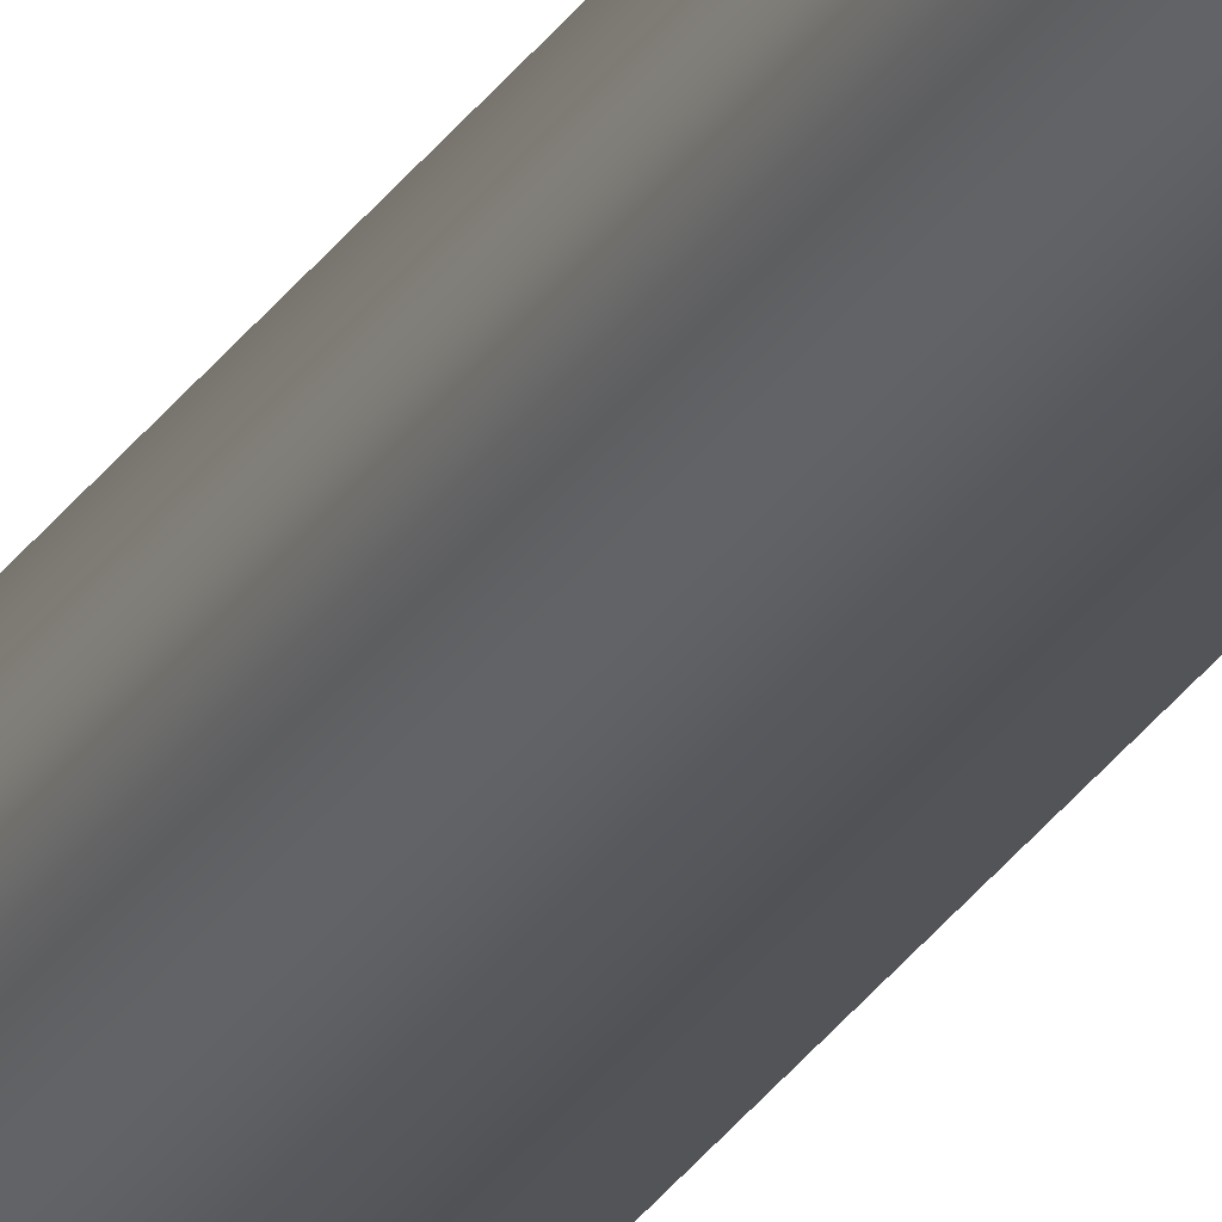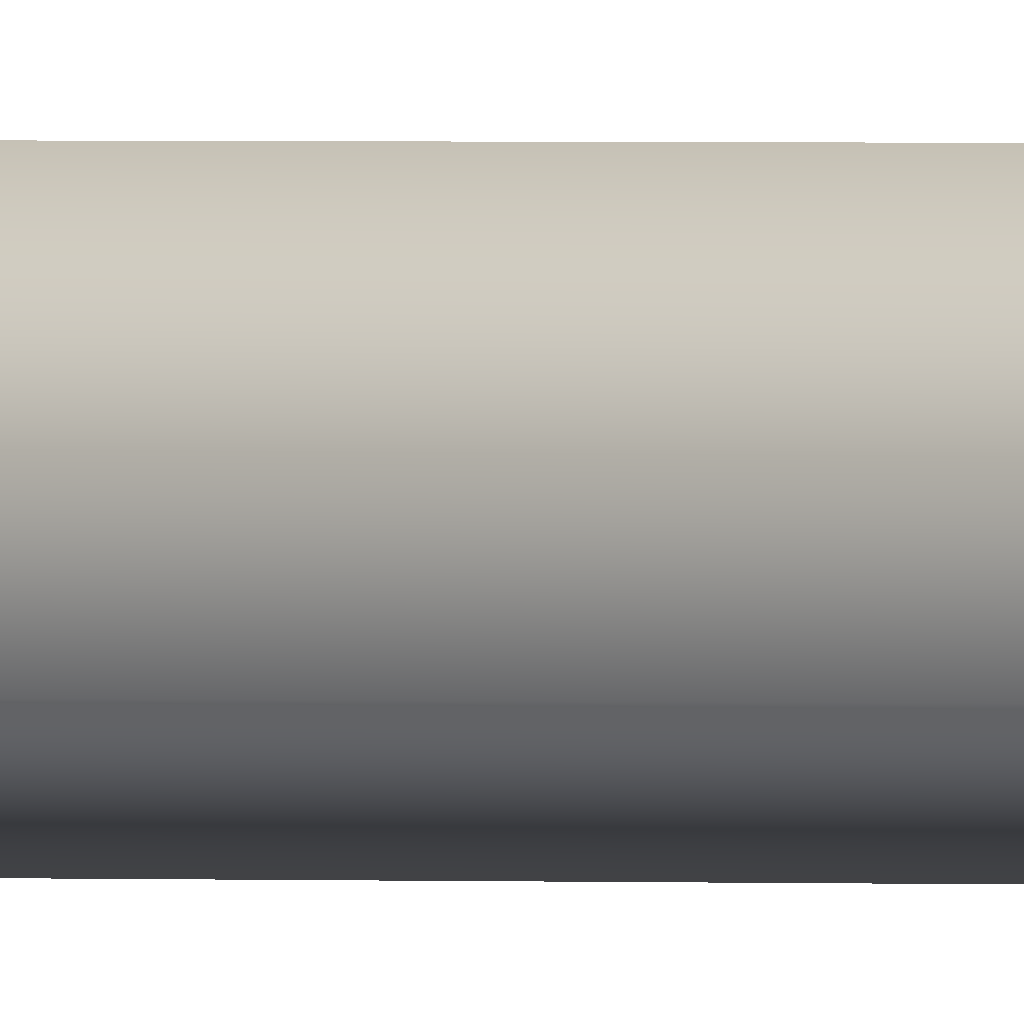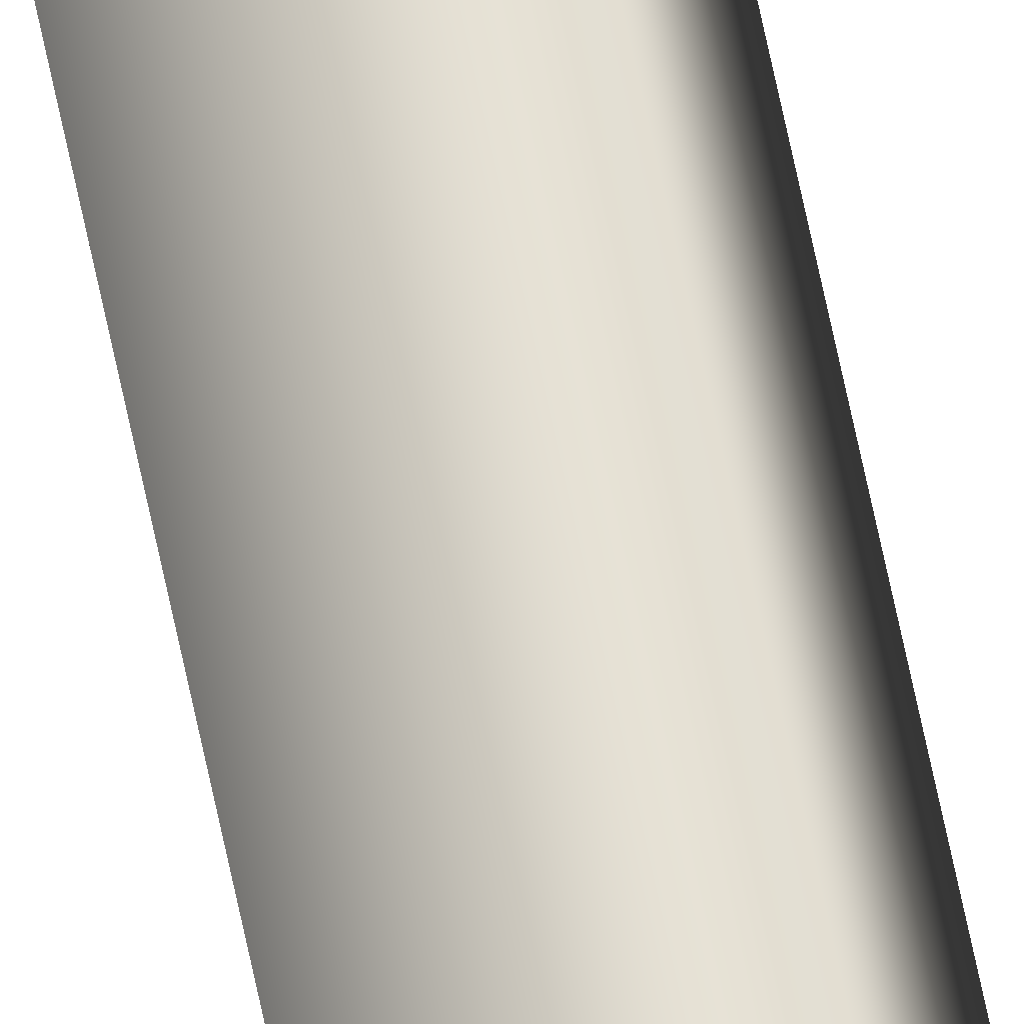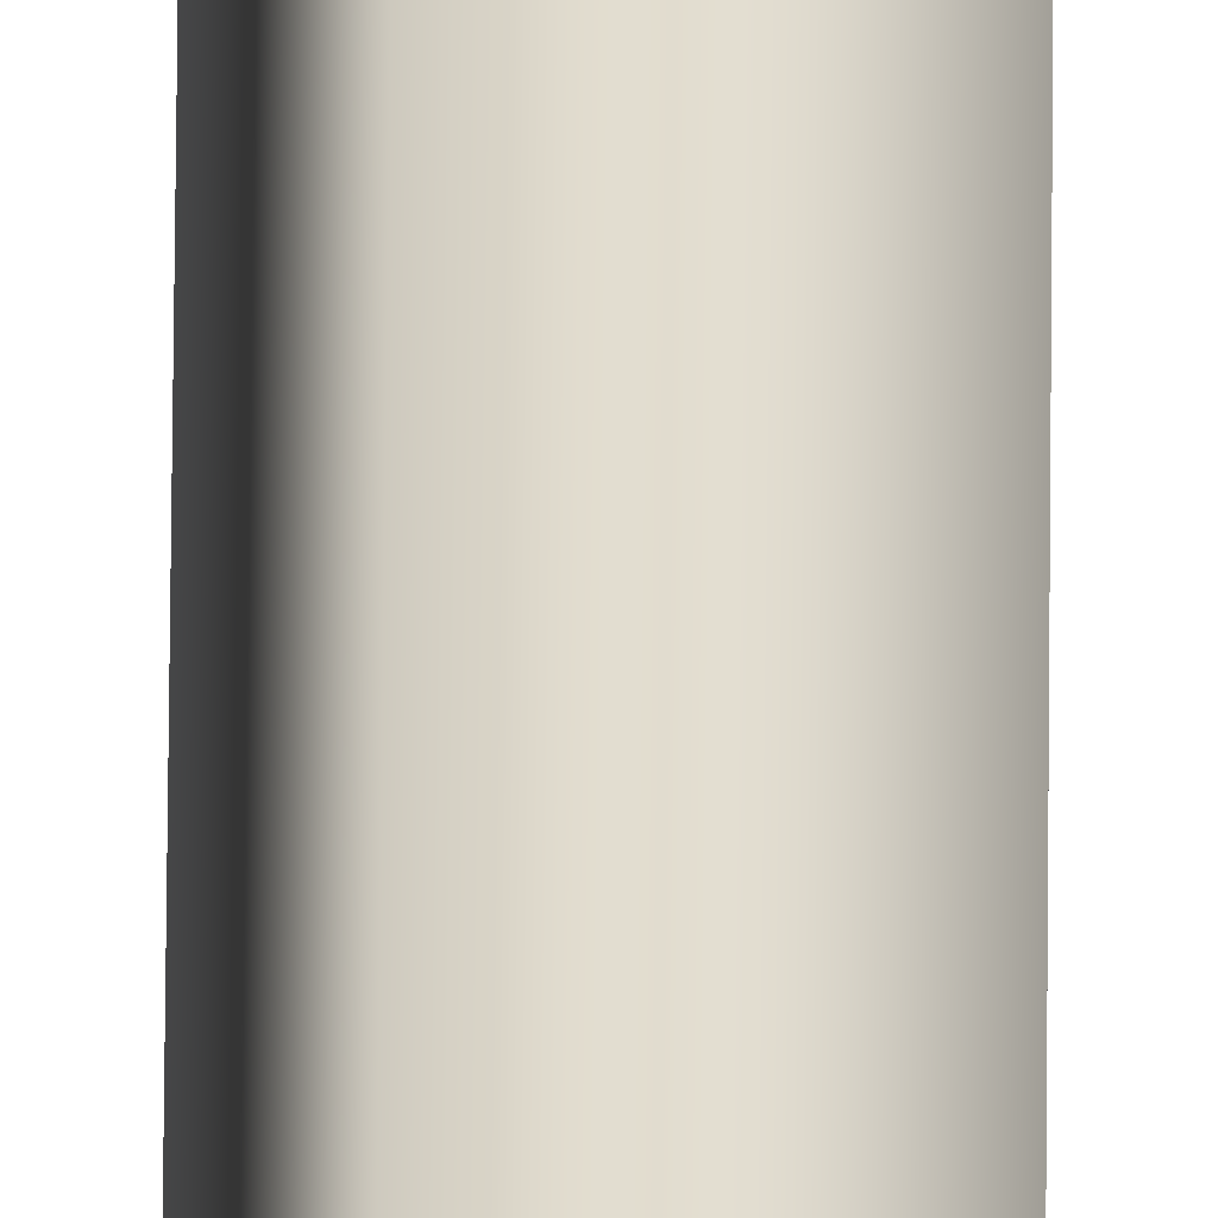
<metadata>
{"format":"obj","ext":"obj","renderer":"f3d","projection":"perspective","resolution":1024,"background":"white","views":[{"elev":-25.9,"azim":155.8,"up":"+Z"},{"elev":0.3,"azim":129.1,"up":"+Z"},{"elev":66.3,"azim":-11.7,"up":"+Z"},{"elev":34.4,"azim":-179.7,"up":"+Z"}]}
</metadata>
<code>
v -38.61 32.75 64.98
v -38.61 38.77 64.98
v -38.6 32.75 64.94
v -38.6 38.77 64.94
v -38.56 38.77 64.96
v -38.57 38.77 65
v -38.56 32.75 64.96
v -38.57 32.75 65
f 1 2 3
f 3 2 4
f 5 4 6
f 6 4 2
f 3 4 7
f 7 4 5
f 8 6 1
f 1 6 2
f 1 3 8
f 8 3 7
f 7 5 8
f 8 5 6

</code>
